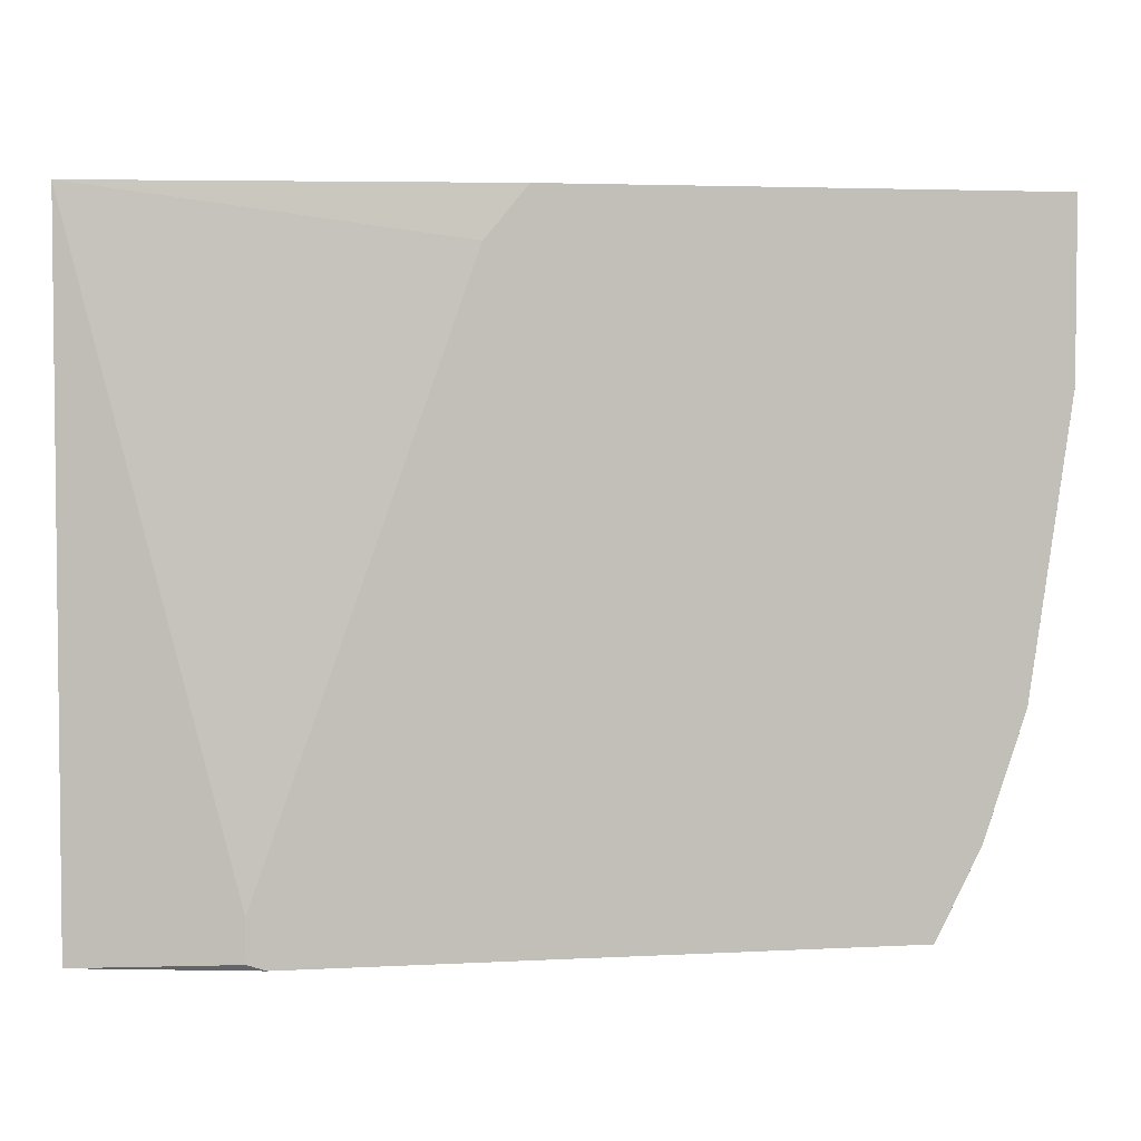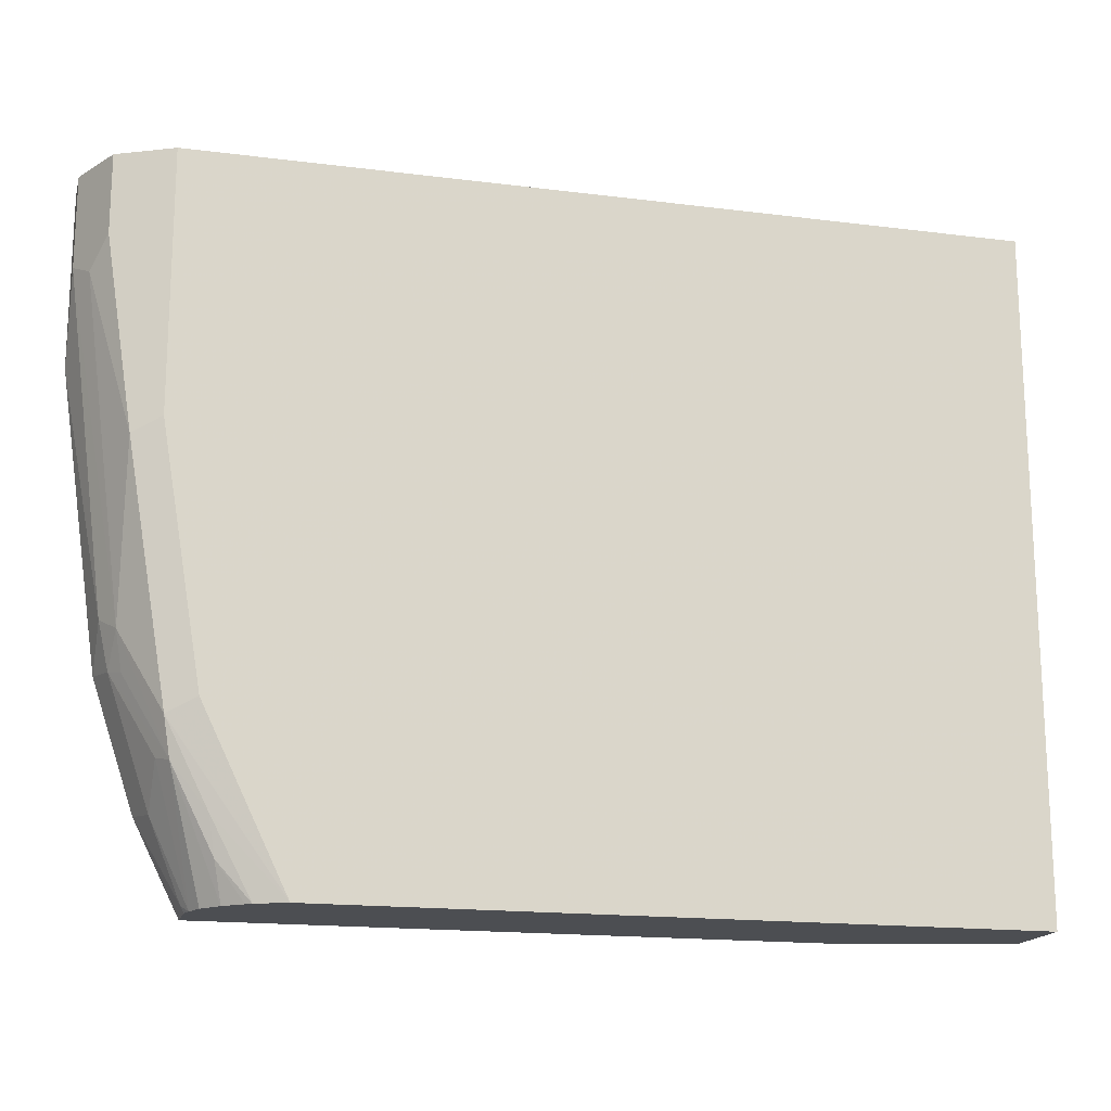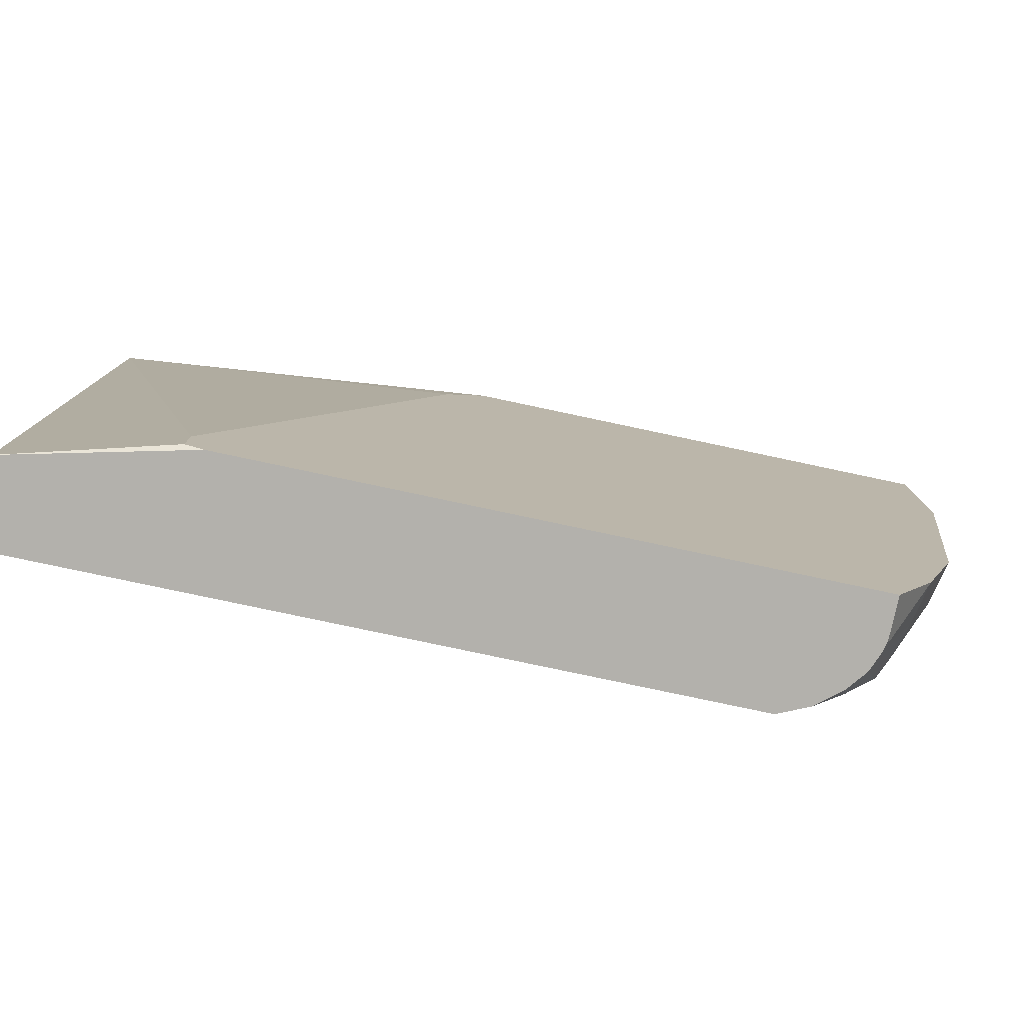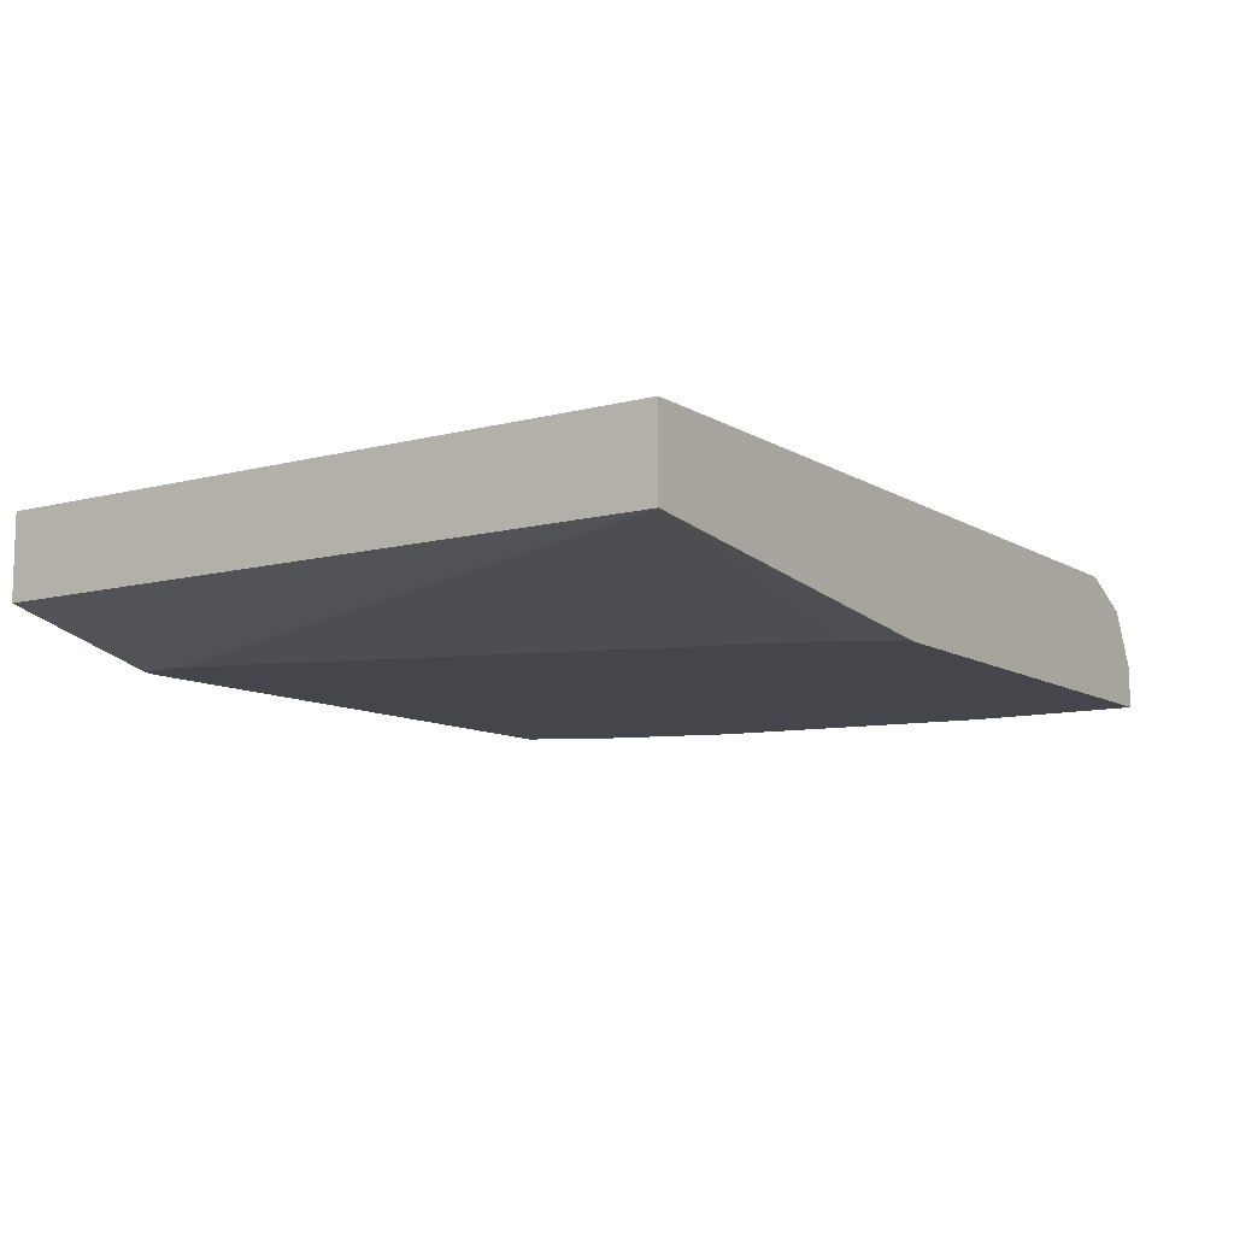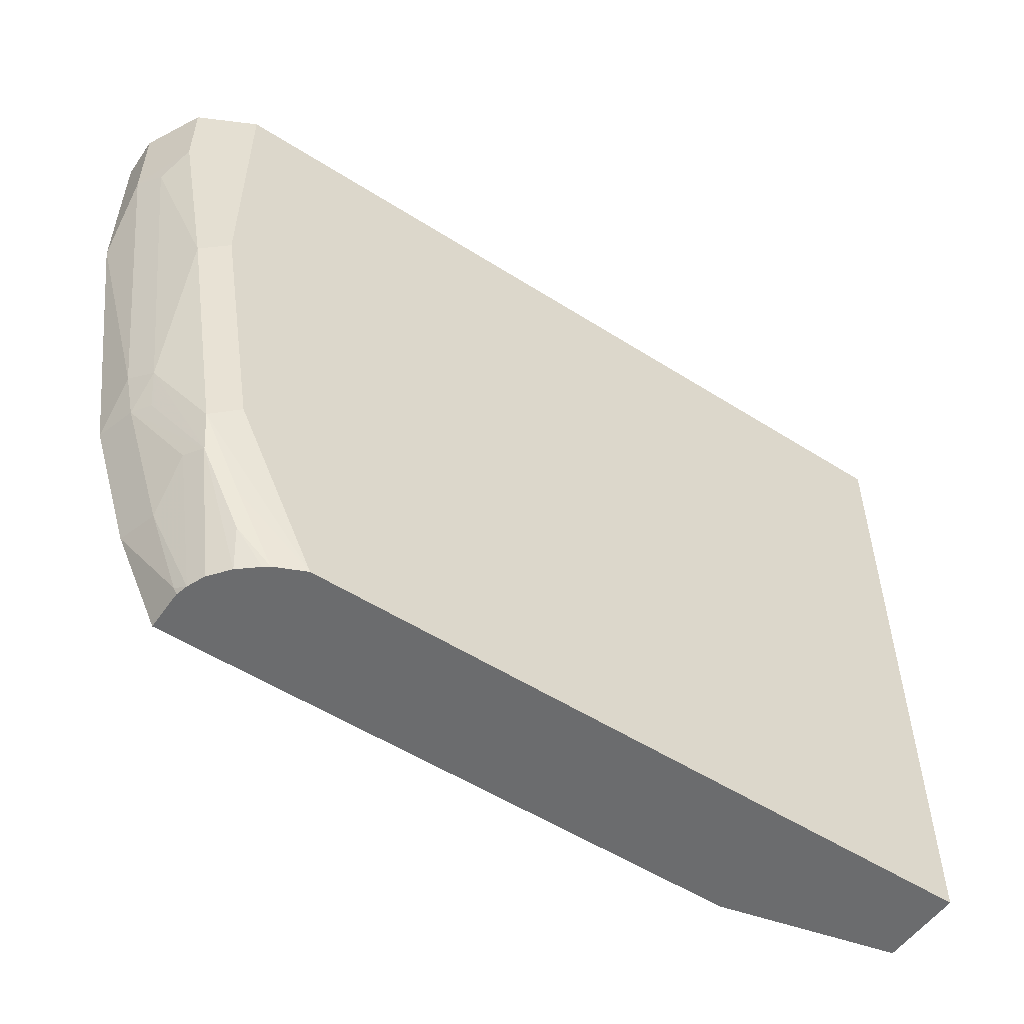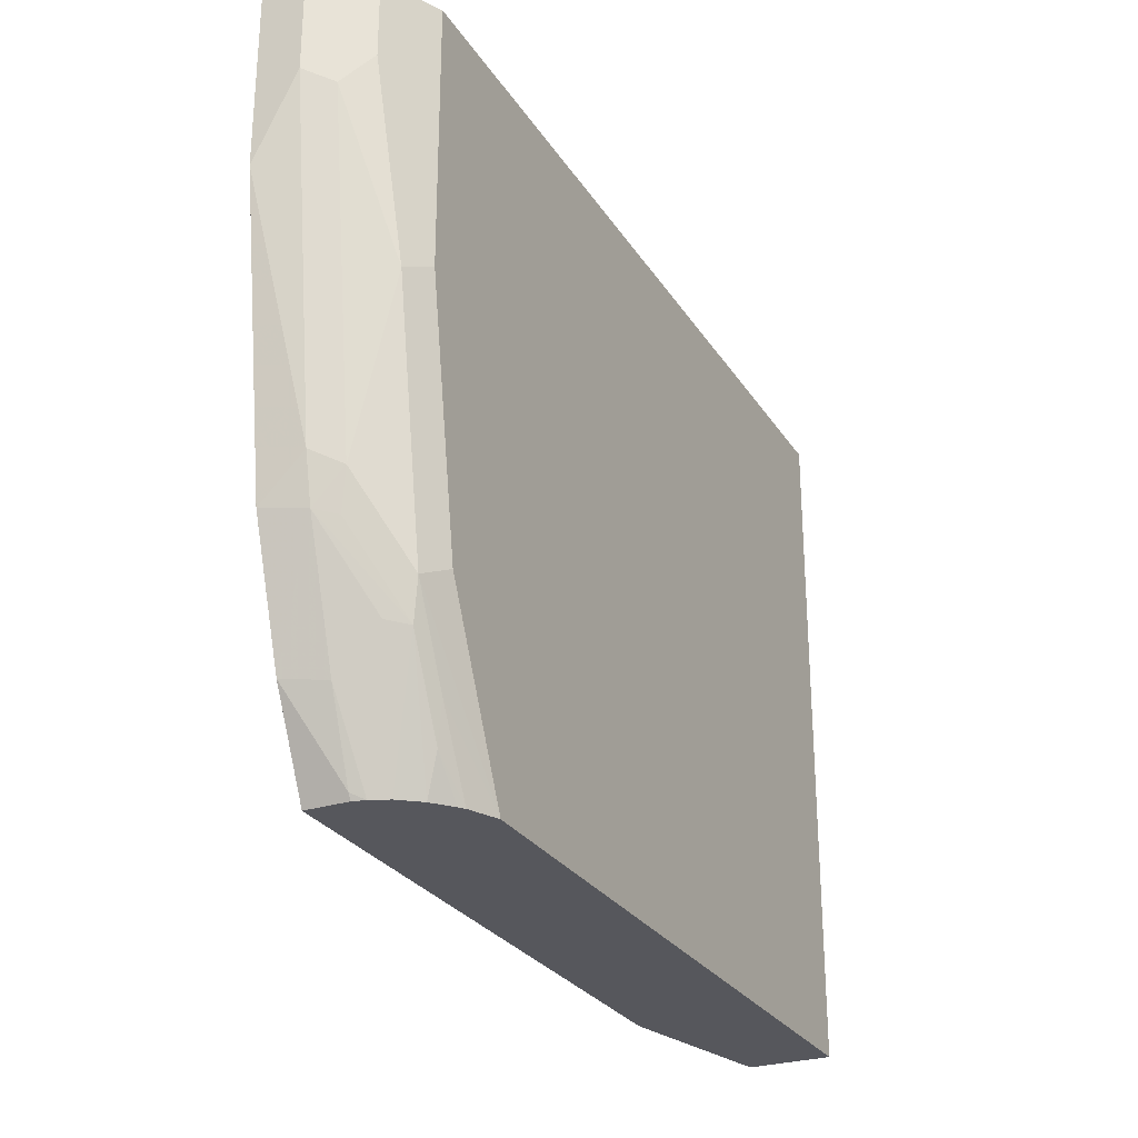
<metadata>
{"format":"obj","ext":"obj","renderer":"f3d","projection":"perspective","resolution":1024,"background":"white","views":[{"elev":3.7,"azim":-10.2,"up":"+Z"},{"elev":-17.0,"azim":165.7,"up":"+Z"},{"elev":-79.1,"azim":-12.0,"up":"+Z"},{"elev":-10.1,"azim":-56.1,"up":"+Y"},{"elev":-53.6,"azim":145.8,"up":"+Z"},{"elev":-27.5,"azim":116.0,"up":"+Z"}]}
</metadata>
<code>
v 0.5167 0.02132 -0.3442
v 0.5167 0.02132 0.004408
v 0.5167 0.06395 -0.3442
v 0.6062 -2.004e-05 -0.3442
v 0.5968 -2.004e-05 -0.3411
v 0.5167 0.06395 0.004408
v 0.5968 -2.004e-05 -0.3197
v 0.7034 5.01e-06 -0.02132
v 0.7248 5.01e-06 0.004408
v 0.8739 0.06395 -0.3442
v 0.9149 -2.004e-05 -0.3442
v 0.9379 0.06395 0.004408
v 0.8313 -2.004e-05 0.004408
v 0.9165 0.06395 -0.2558
v 0.9307 0.05684 -0.2629
v 0.9094 0.05684 -0.3055
v 0.8892 0.05711 -0.3442
v 0.9149 0.02132 -0.3442
v 0.9237 5.01e-06 -0.3268
v 0.9165 -2.004e-05 -0.341
v 0.9663 0.04973 0.004408
v 0.9379 0.06395 -0.1279
v 0.9165 -2.004e-05 0.004408
v 0.9521 0.05684 -0.135
v 0.9521 0.03552 -0.2202
v 0.9272 0.05328 -0.2824
v 0.9059 0.05328 -0.325
v 0.8921 0.05487 -0.3442
v 0.9165 0.02132 -0.341
v 0.9134 0.02764 -0.3442
v 0.9379 5.01e-06 -0.2984
v 0.9307 -2.004e-05 -0.3126
v 0.9805 0.02132 0.004408
v 0.9663 0.04973 -0.03555
v 0.9805 -2.004e-05 0.004374
v 0.9805 5.01e-06 0.004408
v 0.9734 0.03552 -0.04975
v 0.9485 0.03197 -0.2398
v 0.9805 0.02132 -0.04265
v 0.9592 0.02132 -0.2131
v 0.9539 0.02132 -0.2371
v 0.9325 0.04263 -0.2797
v 0.9097 0.03661 -0.3442
v 0.9016 0.0469 -0.3442
v 0.9325 0.02132 -0.3011
v 0.9378 -2.004e-05 -0.2984
v 0.9592 5.01e-06 -0.2345
v 0.9592 -2.004e-05 -0.2345
v 0.9805 -2.004e-05 -0.02136
v 0.9805 5.01e-06 -0.08527
v 0.9805 -2.004e-05 -0.08531
f 25 41 38
f 24 34 37
f 24 37 25
f 25 38 26
f 25 40 41
f 25 39 40
f 26 38 41
f 23 35 36
f 25 37 39
f 21 39 34
f 16 26 27
f 20 31 32
f 19 29 31
f 19 31 20
f 18 30 29
f 18 29 19
f 17 27 28
f 16 27 17
f 15 26 16
f 26 41 42
f 15 25 26
f 21 33 39
f 26 42 30
f 40 50 47
f 26 43 44
f 15 24 25
f 49 51 50
f 48 50 51
f 47 50 48
f 41 45 42
f 40 47 41
f 39 50 40
f 34 39 37
f 33 50 39
f 33 49 50
f 26 30 43
f 33 35 49
f 31 48 46
f 31 47 48
f 31 41 47
f 31 45 41
f 31 46 32
f 30 42 45
f 29 45 31
f 29 30 45
f 27 44 28
f 26 44 27
f 33 36 35
f 14 24 15
f 11 18 19
f 12 24 22
f 2 33 21
f 2 36 33
f 2 23 36
f 2 13 23
f 2 9 13
f 2 8 9
f 2 7 8
f 1 7 2
f 1 5 7
f 1 4 5
f 1 11 4
f 1 18 11
f 1 43 30
f 1 44 43
f 1 28 44
f 1 17 28
f 1 10 17
f 1 3 10
f 1 6 3
f 1 2 6
f 14 22 24
f 2 21 12
f 2 12 6
f 1 30 18
f 3 12 22
f 12 34 24
f 3 6 12
f 12 21 34
f 11 19 20
f 10 16 17
f 10 14 15
f 8 13 9
f 7 13 8
f 4 7 5
f 4 13 7
f 10 15 16
f 4 35 23
f 4 49 35
f 4 51 49
f 4 48 51
f 4 46 48
f 4 32 46
f 4 20 32
f 4 11 20
f 3 22 14
f 4 23 13
f 3 14 10

</code>
